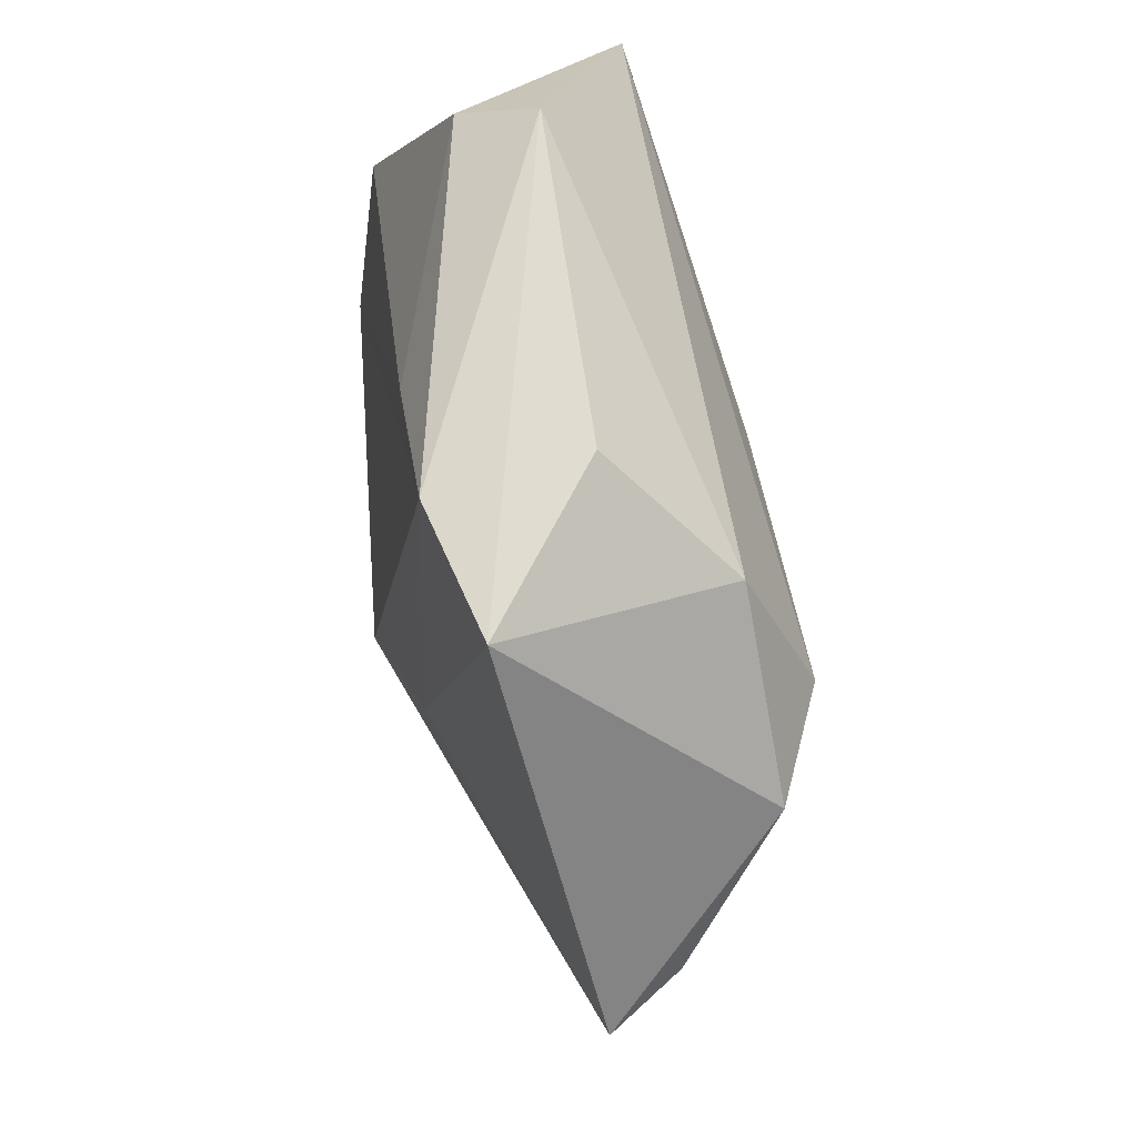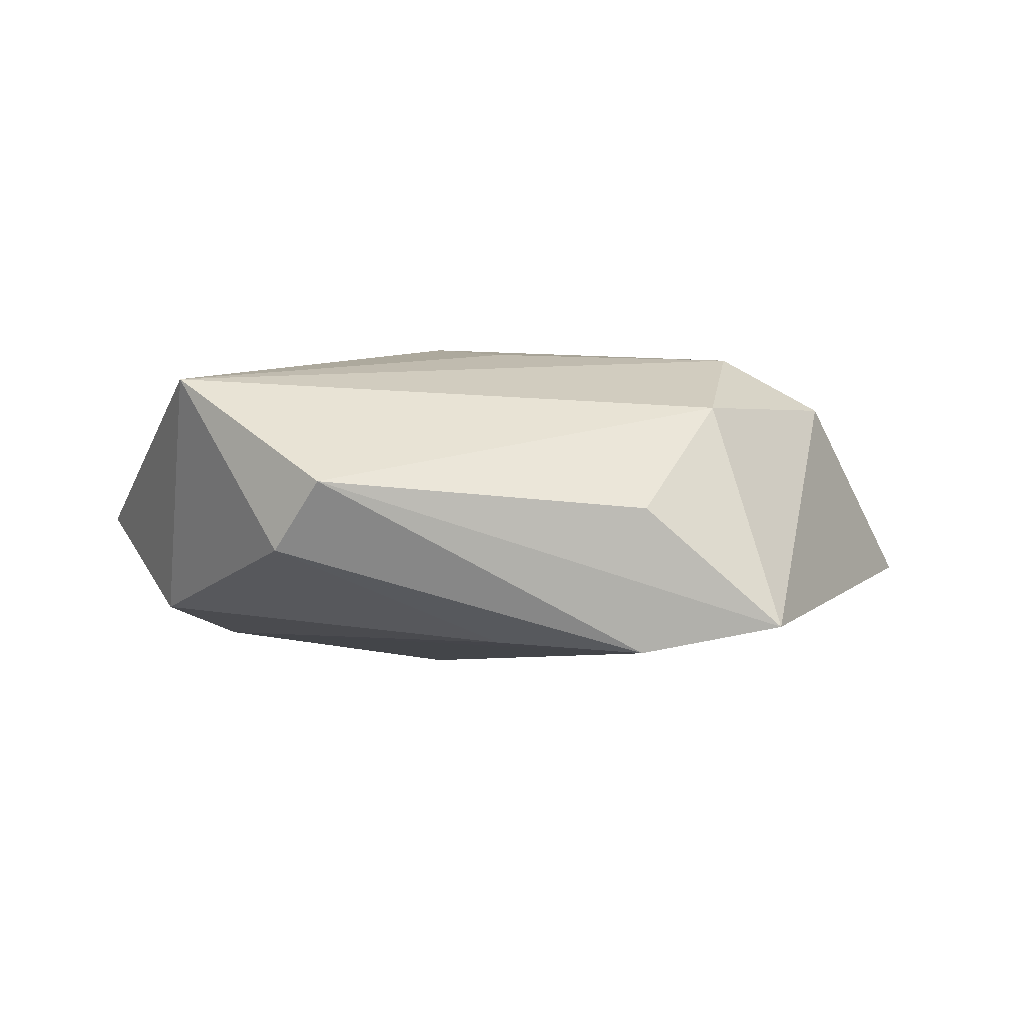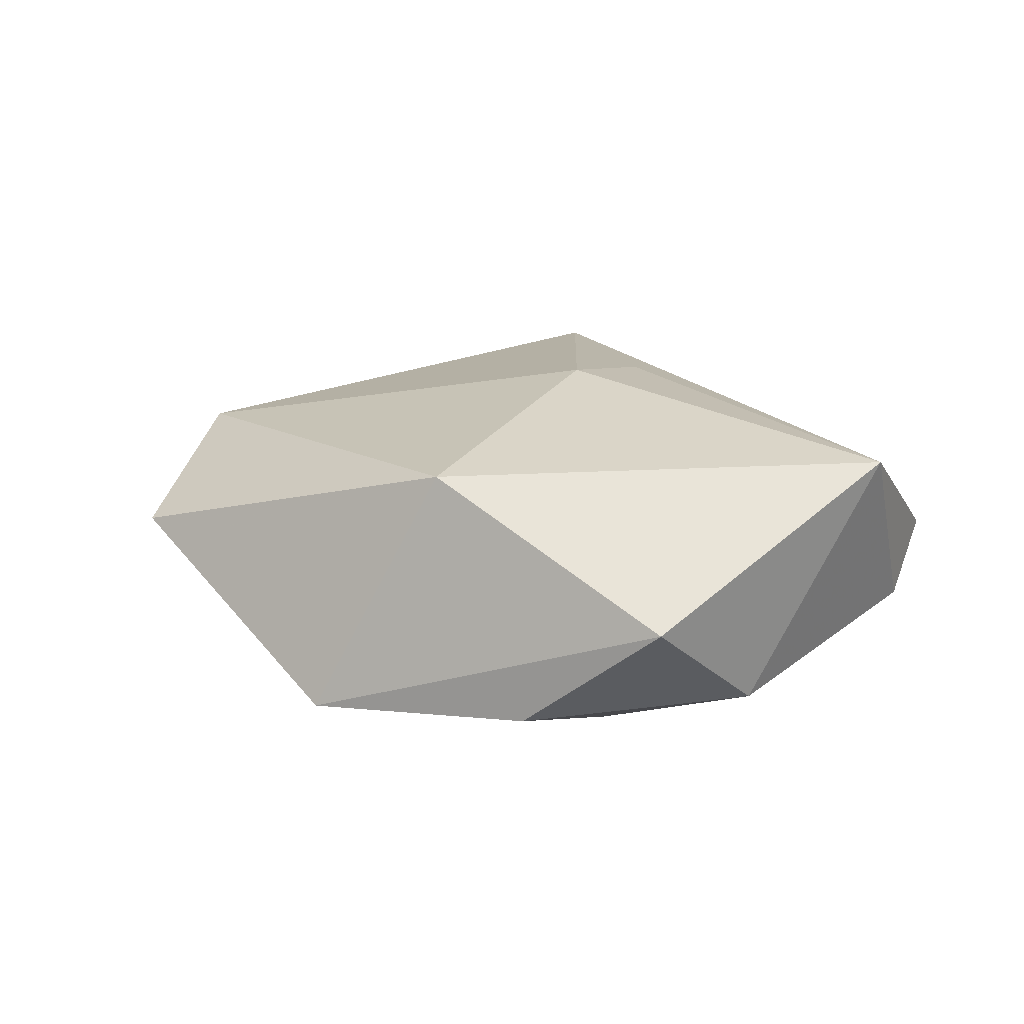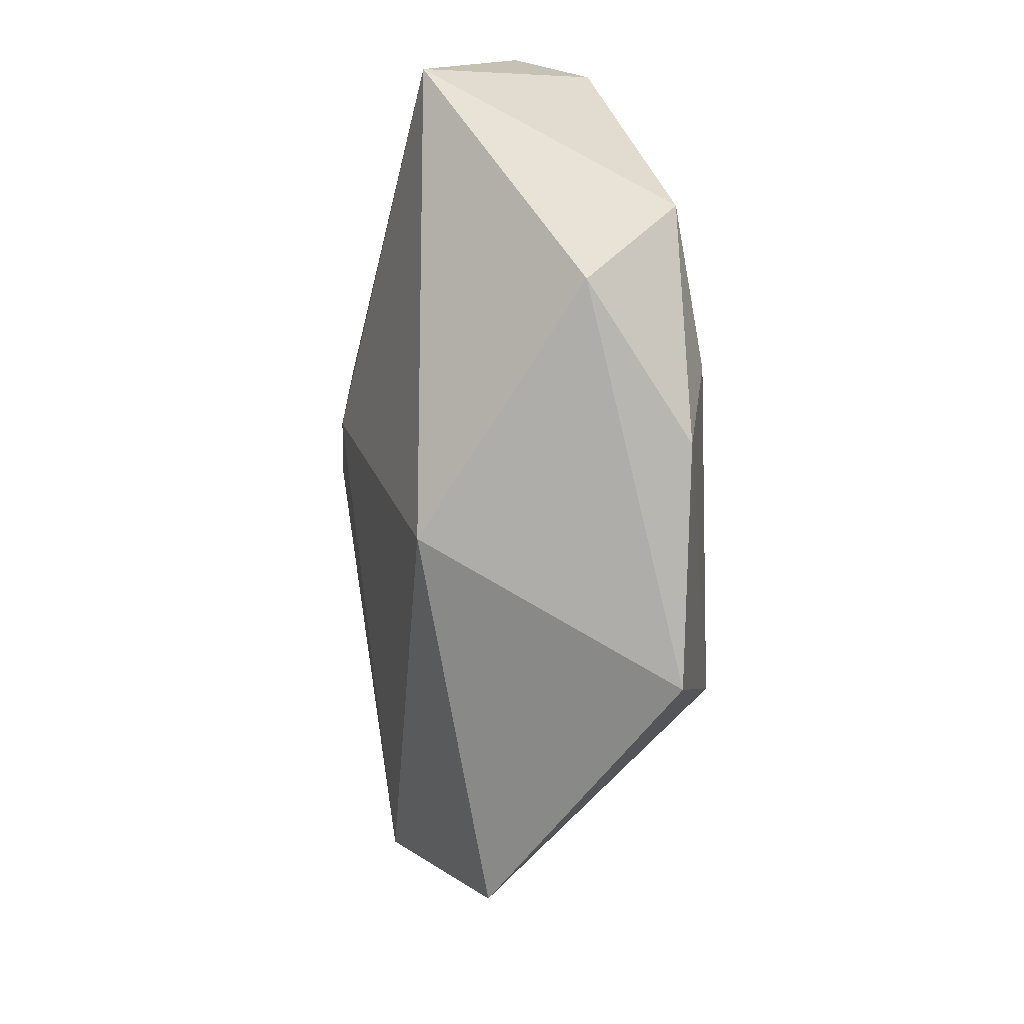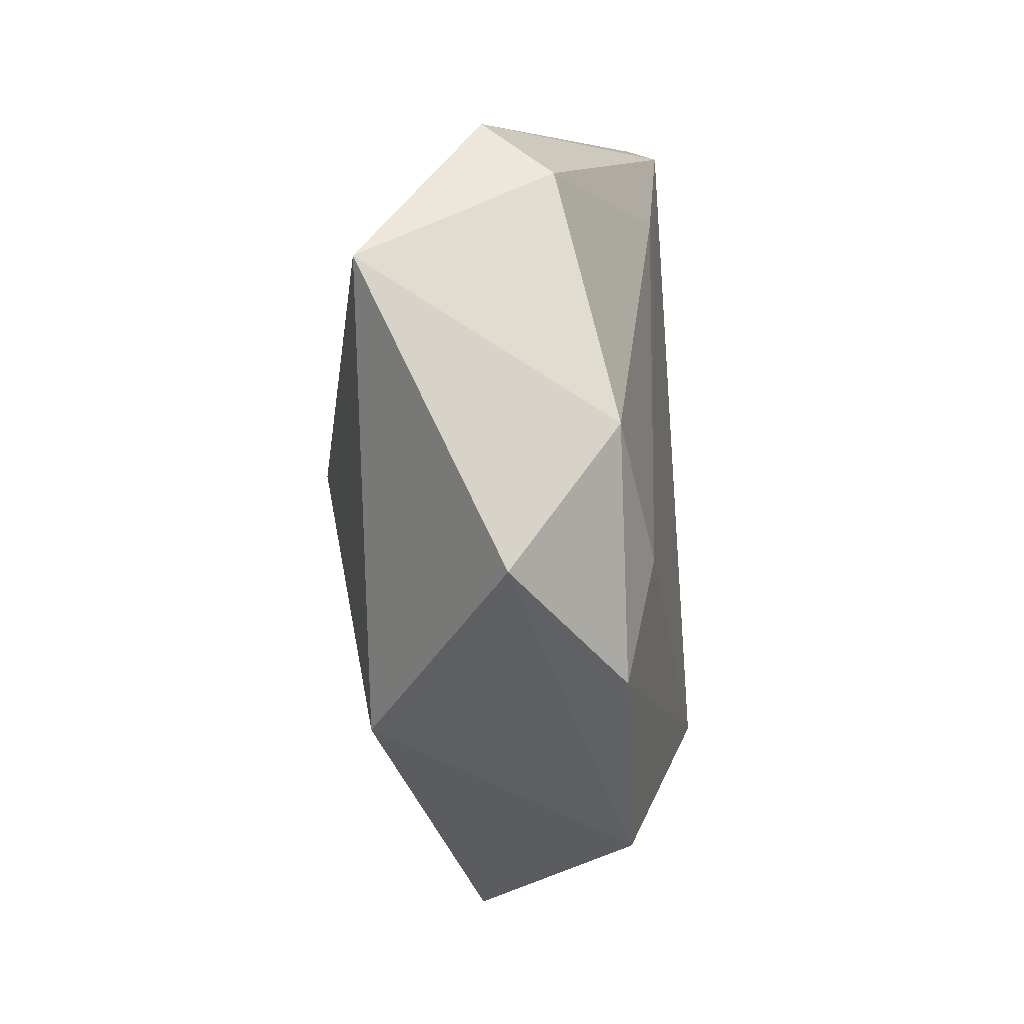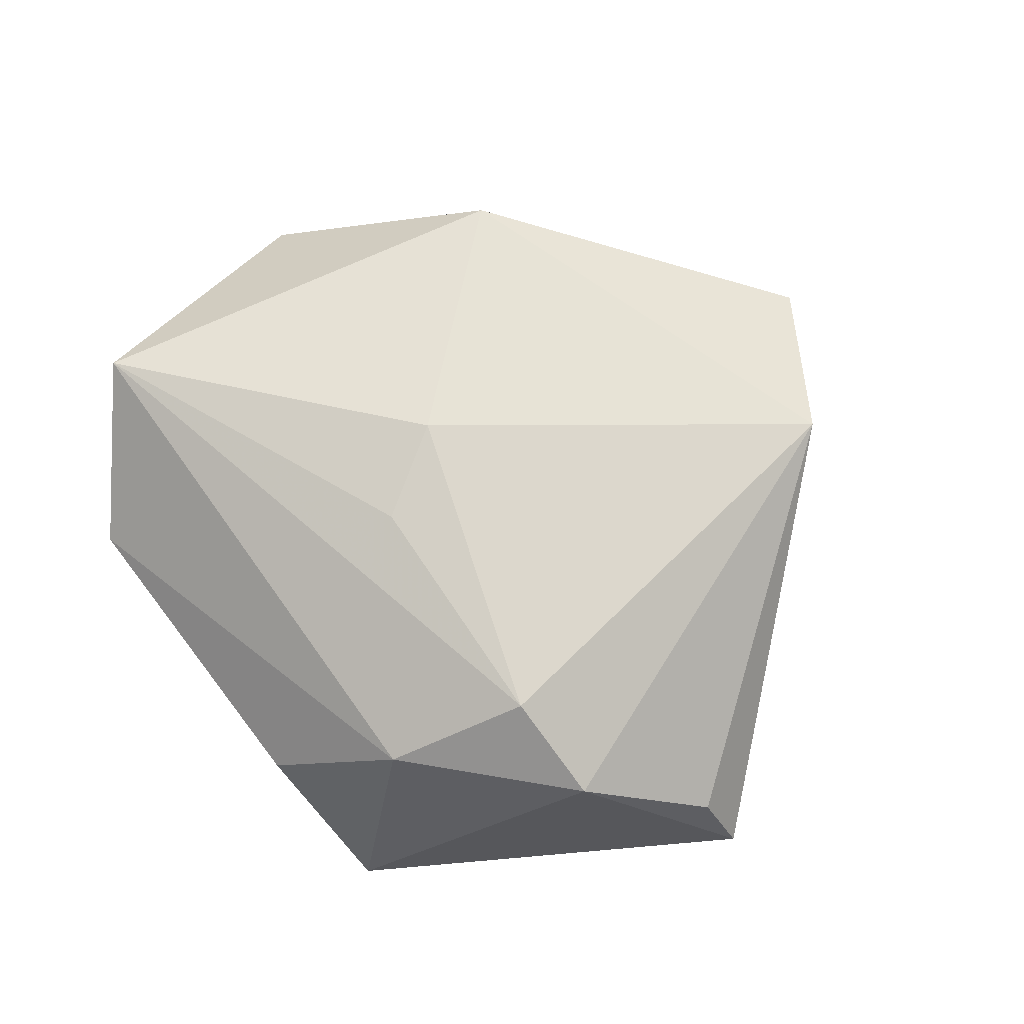
<metadata>
{"format":"obj","ext":"obj","renderer":"f3d","projection":"perspective","resolution":1024,"background":"white","views":[{"elev":59.6,"azim":-102.7,"up":"+Y"},{"elev":-1.0,"azim":177.4,"up":"+Z"},{"elev":15.2,"azim":78.2,"up":"+Z"},{"elev":-20.2,"azim":82.8,"up":"+Y"},{"elev":13.4,"azim":91.6,"up":"+Y"},{"elev":73.4,"azim":-121.4,"up":"+Z"}]}
</metadata>
<code>
v 0.03595 0.03034 0.01458
v 0.03878 0.01442 -0.01162
v 0.03241 -0.0009861 -0.01527
v 0.02999 -0.02023 0.01399
v -0.01624 0.03803 -0.0001462
v -0.0001736 0.02923 -0.01535
v -0.01621 -0.0411 0.01219
v -0.03177 0.03484 -0.0134
v -0.04909 -0.005244 0.001134
v 0.002039 -0.05103 0.003422
v 0.02667 -0.03408 -0.01349
v 0.04695 0.001495 -0.0008525
v -0.02895 -0.01573 -0.01258
v 0.02474 0.03735 -0.004834
v 0.006263 0.001662 0.02068
v 0.01988 0.04189 0.002676
v 0.03879 -0.01213 -0.01262
v 0.005931 -0.02782 -0.02032
v -0.05351 -0.007148 -0.007072
v -0.02896 0.009868 0.01876
v -0.01173 -0.01329 -0.01727
v -0.02535 0.02569 0.01183
v -0.01603 0.0352 -0.0163
v -0.04073 0.008153 0.01267
v -0.001039 0.01115 0.01925
f 8 24 22
f 19 24 8
f 11 4 10
f 10 4 7
f 10 18 11
f 10 7 19
f 19 7 9
f 9 24 19
f 7 24 9
f 20 24 7
f 22 24 20
f 19 8 21
f 21 8 23
f 23 18 21
f 13 10 19
f 18 10 13
f 19 21 13
f 13 21 18
f 23 8 16
f 12 4 11
f 7 4 15
f 15 20 7
f 5 8 22
f 22 16 5
f 5 16 8
f 4 12 1
f 1 15 4
f 1 16 22
f 22 20 1
f 23 16 14
f 16 1 14
f 20 15 25
f 25 1 20
f 15 1 25
f 23 14 6
f 2 6 14
f 2 1 12
f 2 14 1
f 17 12 11
f 17 2 12
f 11 18 17
f 3 17 18
f 2 17 3
f 6 2 3
f 3 18 23
f 23 6 3

</code>
